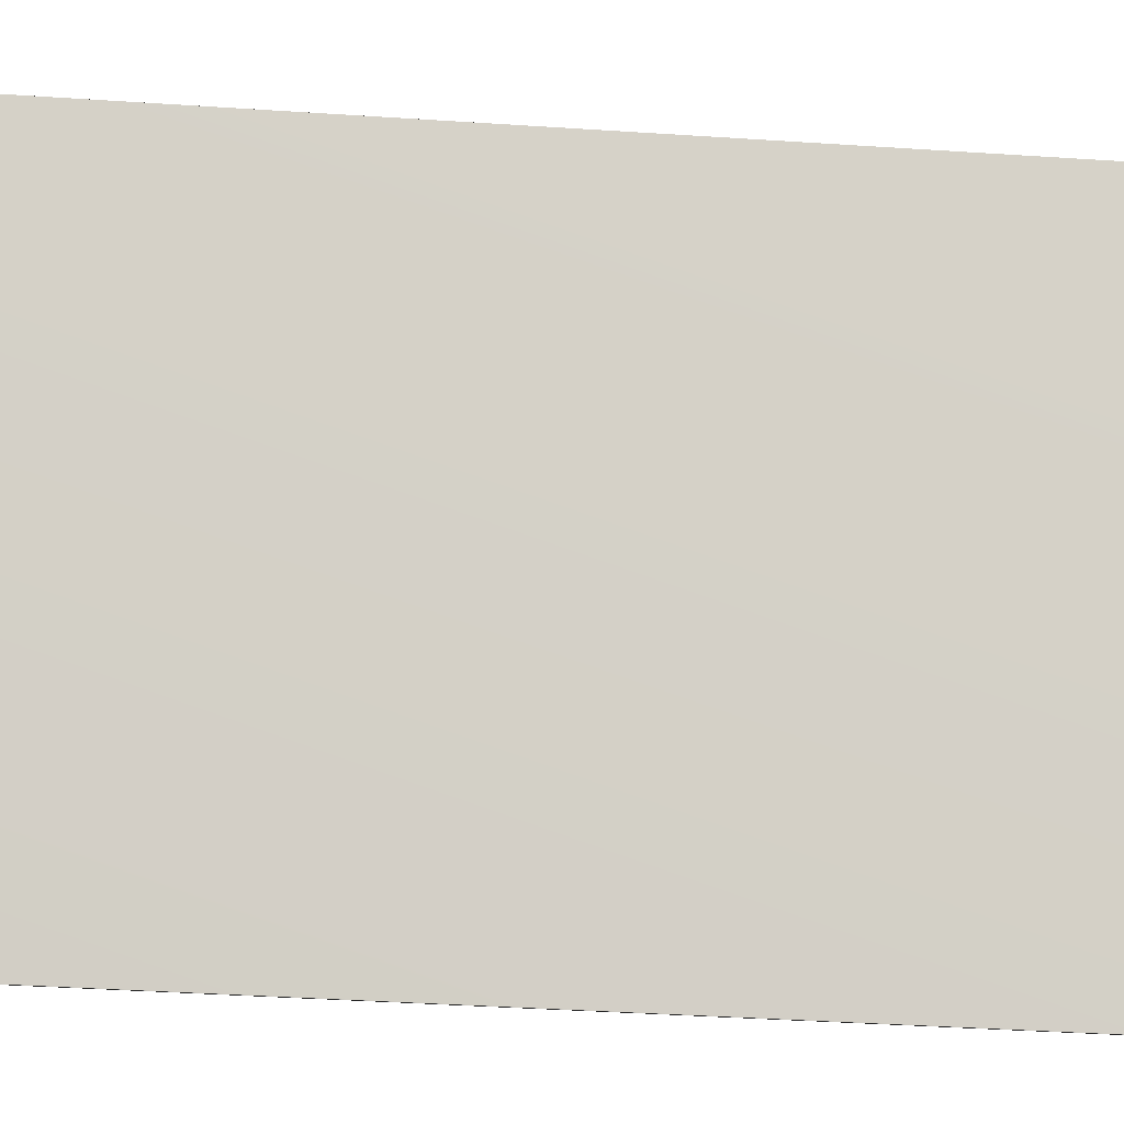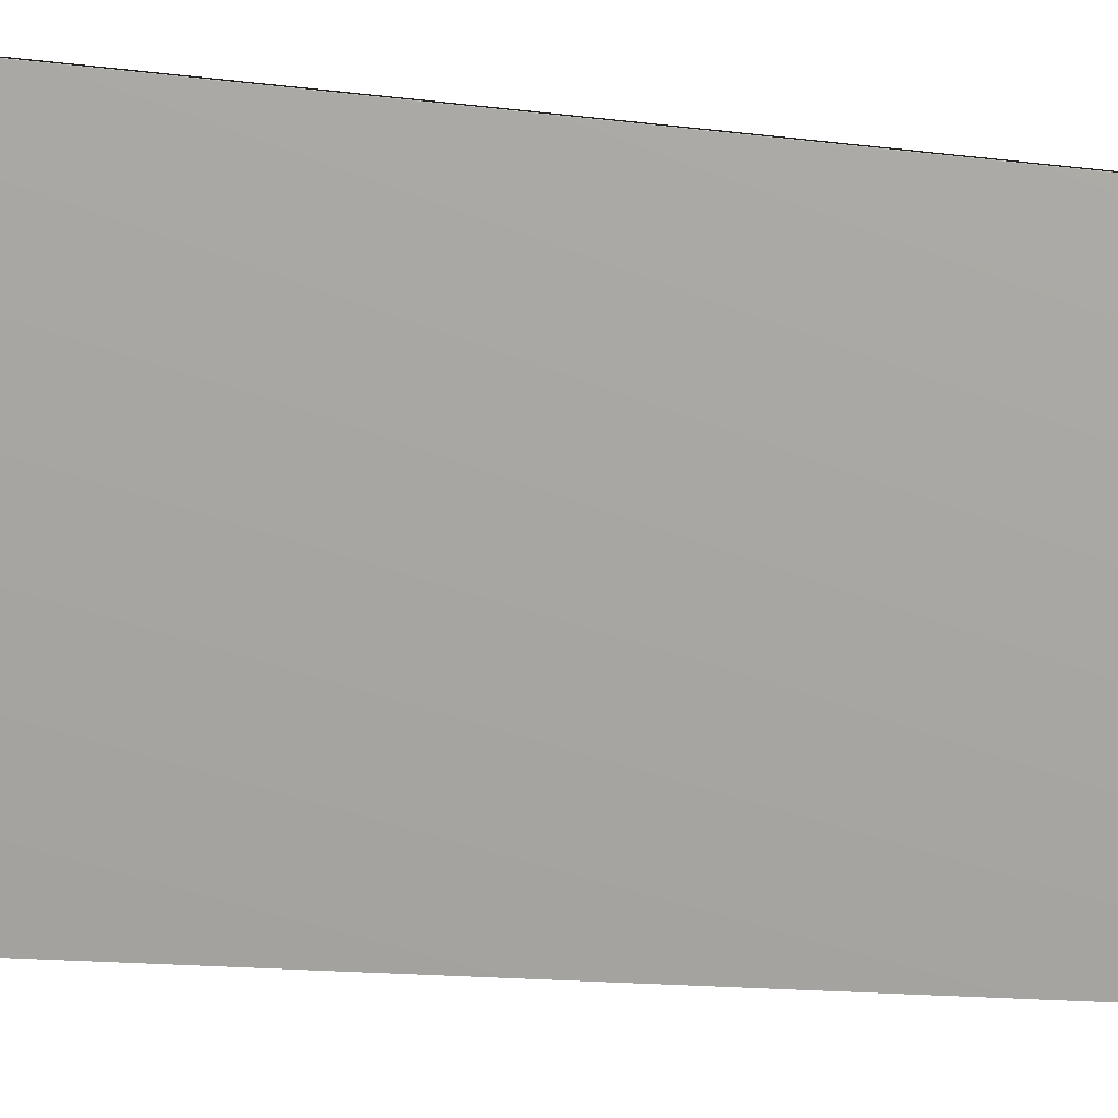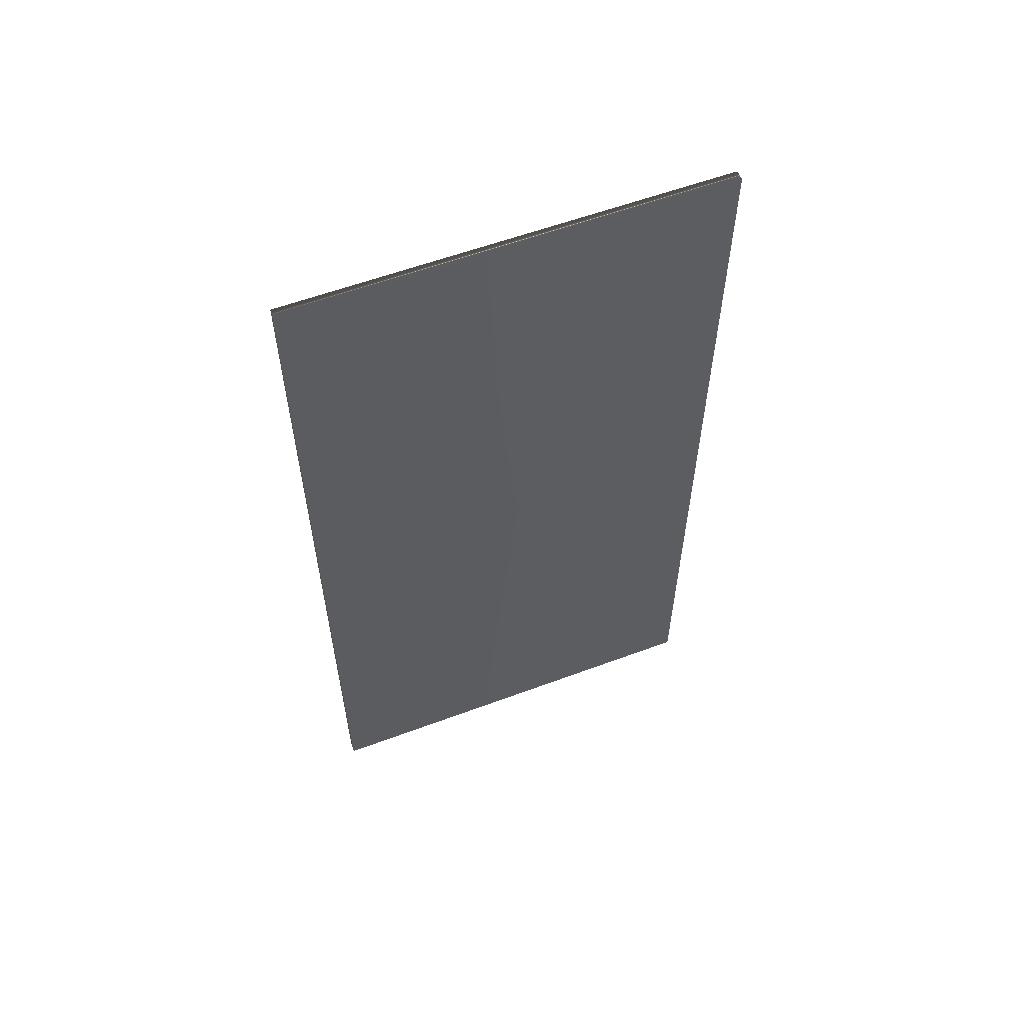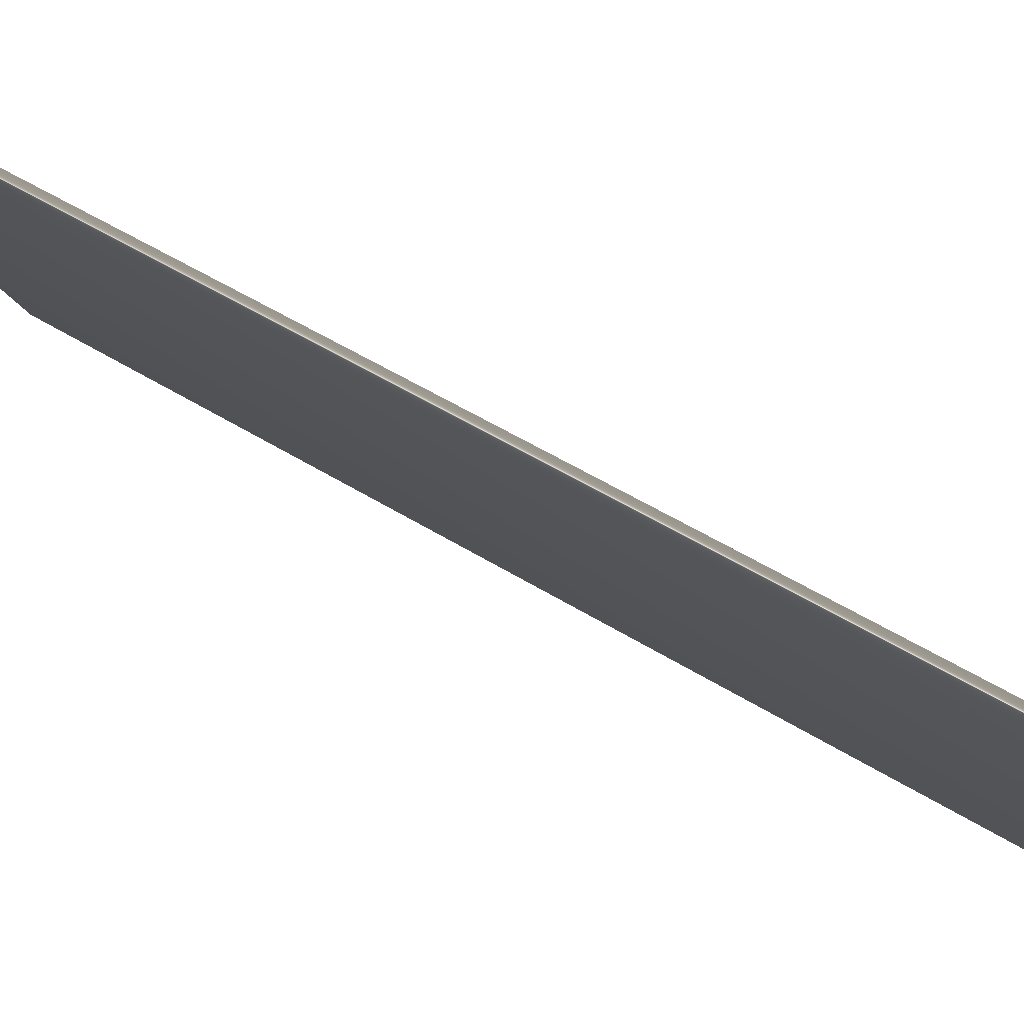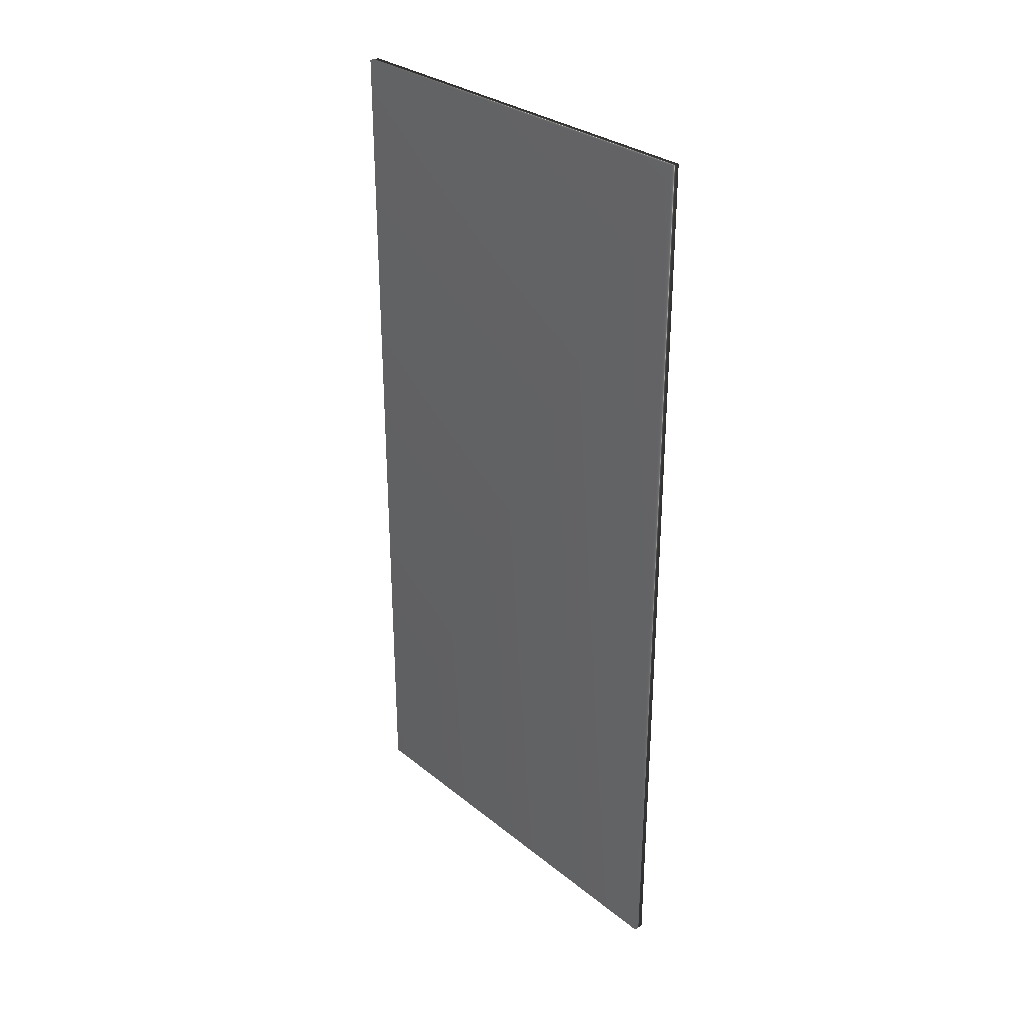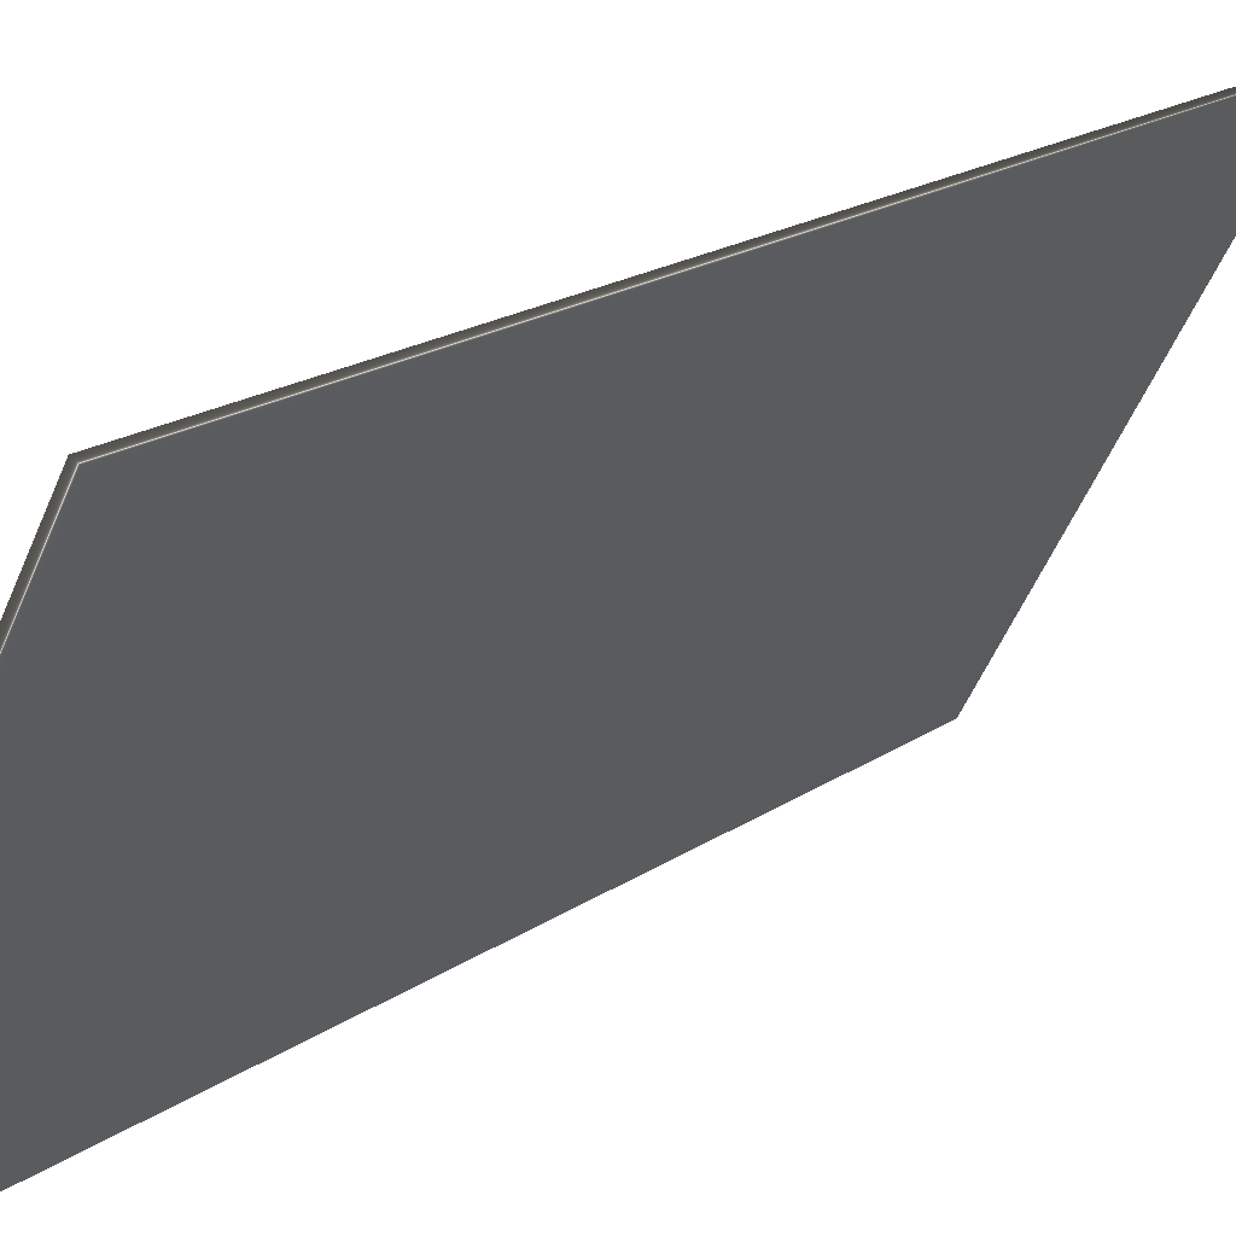
<metadata>
{"format":"obj","ext":"obj","renderer":"f3d","projection":"perspective","resolution":1024,"background":"white","views":[{"elev":-37.8,"azim":-94.9,"up":"+Z"},{"elev":-14.0,"azim":-106.3,"up":"+Z"},{"elev":58.5,"azim":40.5,"up":"+Y"},{"elev":48.5,"azim":-54.7,"up":"+Z"},{"elev":30.2,"azim":110.5,"up":"+Y"},{"elev":17.9,"azim":-143.5,"up":"+Z"}]}
</metadata>
<code>
v 8.278 46.46 117.2
v 8.278 39.04 117.2
v 8.351 46.46 117.2
v 8.351 39.04 117.2
v 10.07 39.04 114
v 10.07 46.46 114
v 9.998 46.46 114
v 9.998 39.04 114
f 1 2 3
f 3 2 4
f 5 6 4
f 4 6 3
f 1 3 7
f 7 3 6
f 2 8 4
f 4 8 5
f 2 1 8
f 8 1 7
f 8 7 5
f 5 7 6

</code>
